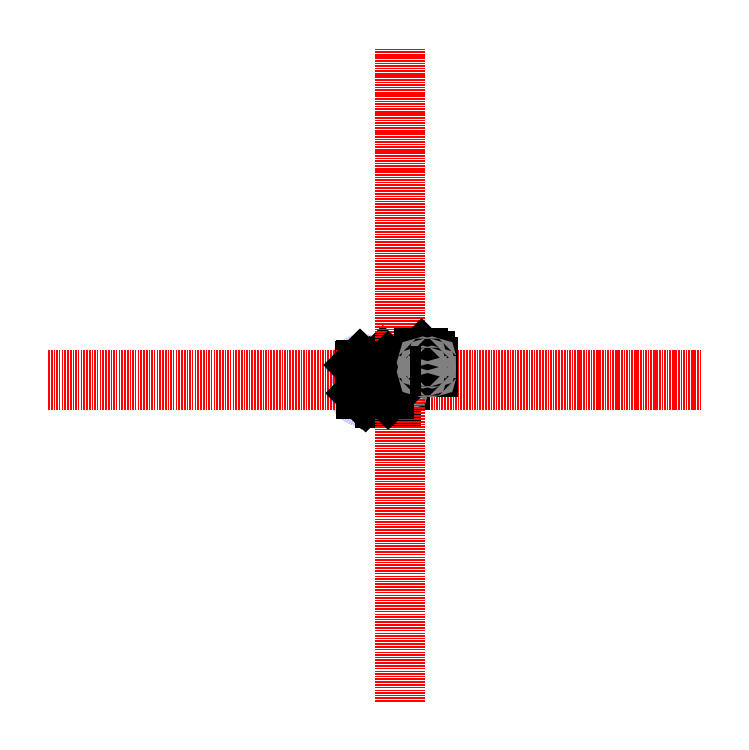
<metadata>
{"format":"dxf","ext":"dxf","renderer":"ezdxf+matplotlib","layout":"modelspace","background":"white","min_lineweight":24,"dpi":150}
</metadata>
<code>
0
SECTION
2
ENTITIES
0
CIRCLE
8
rotor_blades
10
-200
20
-200
40
127
0
CIRCLE
8
bolts
10
-190
20
-200
40
1.5
0
CIRCLE
8
bolts
10
-200
20
-190
40
1.5
0
CIRCLE
8
bolts
10
-210
20
-200
40
1.5
0
CIRCLE
8
bolts
10
-200
20
-210
40
1.5
0
CIRCLE
8
rotor_blades
10
200
20
-200
40
127
0
CIRCLE
8
bolts
10
200
20
-190
40
1.5
0
CIRCLE
8
bolts
10
190
20
-200
40
1.5
0
CIRCLE
8
bolts
10
200
20
-210
40
1.5
0
CIRCLE
8
bolts
10
210
20
-200
40
1.5
0
CIRCLE
8
rotor_blades
10
200
20
200
40
127
0
CIRCLE
8
bolts
10
190
20
200
40
1.5
0
CIRCLE
8
bolts
10
200
20
190
40
1.5
0
CIRCLE
8
bolts
10
210
20
200
40
1.5
0
CIRCLE
8
bolts
10
200
20
210
40
1.5
0
CIRCLE
8
rotor_blades
10
-200
20
200
40
127
0
CIRCLE
8
bolts
10
-200
20
190
40
1.5
0
CIRCLE
8
bolts
10
-190
20
200
40
1.5
0
CIRCLE
8
bolts
10
-200
20
210
40
1.5
0
CIRCLE
8
bolts
10
-210
20
200
40
1.5
0
LWPOLYLINE
8
frame
90
    4
70
    1
43
0
10
-80
20
80
10
80
20
80
10
80
20
-80
10
-80
20
-80
0
CIRCLE
8
rotors
10
200
20
200
40
13.75
0
CIRCLE
8
rotors
10
-200
20
200
40
13.75
0
CIRCLE
8
rotors
10
-200
20
-200
40
13.75
0
CIRCLE
8
rotors
10
-200
20
200
40
1.585
0
CIRCLE
8
rotors
10
200
20
200
40
1.585
0
CIRCLE
8
rotors
10
200
20
-200
40
1.585
0
CIRCLE
8
rotors
10
-200
20
-200
40
1.585
0
CIRCLE
8
rotors
10
200
20
-200
40
13.75
0
CIRCLE
8
bolts
10
60
20
70
40
2
0
CIRCLE
8
bolts
10
70
20
60
40
2
0
CIRCLE
8
bolts
10
30
20
40
40
2
0
CIRCLE
8
bolts
10
40
20
30
40
2
0
CIRCLE
8
bolts
10
10
20
10
40
2
0
CIRCLE
8
bolts
10
10
20
-10
40
2
0
CIRCLE
8
bolts
10
-10
20
-10
40
2
0
CIRCLE
8
bolts
10
-10
20
10
40
2
0
CIRCLE
8
bolts
10
70
20
-60
40
2
0
CIRCLE
8
bolts
10
60
20
-70
40
2
0
CIRCLE
8
bolts
10
40
20
-30
40
2
0
CIRCLE
8
bolts
10
30
20
-40
40
2
0
CIRCLE
8
bolts
10
-40
20
-30
40
2
0
CIRCLE
8
bolts
10
-30
20
-40
40
2
0
CIRCLE
8
bolts
10
-70
20
-60
40
2
0
CIRCLE
8
bolts
10
-60
20
-70
40
2
0
CIRCLE
8
bolts
10
-60
20
70
40
2
0
CIRCLE
8
bolts
10
-70
20
60
40
2
0
CIRCLE
8
bolts
10
-30
20
40
40
2
0
CIRCLE
8
bolts
10
-40
20
30
40
2
0
DIMENSION
8
measure
2
*D1
10
-222
20
185
30
0
11
-226.7
21
200
31
0
70
   32
71
    5
72
    0
3
Standard
53
0
210
0
220
0
230
1
13
-200
23
215
33
0
14
-200
24
185
34
0
50
90
0
DIMENSION
8
measure
2
*D2
10
-185
20
230
30
0
11
-200
21
234.7
31
0
70
   32
71
    5
72
    0
3
Standard
53
0
210
0
220
0
230
1
13
-215
23
200
33
0
14
-185
24
200
34
0
0
DIMENSION
8
measure
2
*D3
10
80
20
-120
30
0
11
-2.813e-14
21
-115.3
31
0
70
   33
71
    5
72
    0
3
Standard
53
0
210
0
220
0
230
1
13
-80
23
0
33
0
14
80
24
0
34
0
0
DIMENSION
8
measure
2
*D4
10
-130
20
-80
30
0
11
-134.7
21
5.741e-16
31
0
70
   33
71
    5
72
    0
3
Standard
53
0
210
0
220
0
230
1
13
-80
23
80
33
0
14
-80
24
-80
34
0
0
DIMENSION
8
measure
2
*D5
10
-213.8
20
200
30
0
11
-200
21
204.7
31
0
70
   35
71
    5
72
    0
3
Standard
53
0
210
0
220
0
230
1
15
-186.2
25
200
35
0
40
0
0
DIMENSION
8
measure
2
*D6
10
58
20
-70
30
0
11
60
21
-65.31
31
0
70
   35
71
    5
72
    0
3
Standard
53
0
210
0
220
0
230
1
15
62
25
-70
35
0
40
0
0
DIMENSION
8
measure
2
*D7
10
198.5
20
-210
30
0
11
200
21
-205.3
31
0
70
   35
71
    5
72
    0
3
Standard
53
0
210
0
220
0
230
1
15
201.5
25
-210
35
0
40
0
0
DIMENSION
8
measure
2
*D8
10
327
20
-340
30
0
11
200
21
-335.3
31
0
70
   33
71
    5
72
    0
3
Standard
53
0
210
0
220
0
230
1
13
73
23
-200
33
0
14
327
24
-200
34
0
0
DIMENSION
8
measure
2
*D9
10
120
20
300
30
0
11
11.69
21
198.3
31
0
70
   33
71
    5
72
    0
3
Standard
53
0
210
0
220
0
230
1
13
0
23
0
33
0
14
210
24
210
34
0
0
MTEXT
8
Text
10
0.1111
20
-62
30
0
40
2
41
35.56
71
    1
72
    1
1
Mass = 69.12g (Per sheet)
7
standard
210
0
220
0
230
1
50
0
73
    2
44
1
0
MTEXT
8
Text
10
0.1111
20
-65
30
0
40
2
41
30.06
71
    1
72
    1
1
Density = 2.7 g/cm^3
7
standard
210
0
220
0
230
1
50
0
73
    2
44
1
0
MTEXT
8
Text
10
-190
20
222
30
0
40
2
41
21.94
71
    1
72
    1
1
Brushless Motor
7
standard
210
0
220
0
230
1
50
0
73
    2
44
1
0
MTEXT
8
Text
10
-190
20
219
30
0
40
2
41
15.22
71
    1
72
    1
1
Mass = 50g
7
standard
210
0
220
0
230
1
50
0
73
    2
44
1
0
MTEXT
8
Text
10
240
20
-240
30
0
40
2
41
28.11
71
    1
72
    1
1
1045 Propeller Blade
7
standard
210
0
220
0
230
1
50
0
73
    2
44
1
0
MTEXT
8
Text
10
240
20
-243
30
0
40
2
41
15.89
71
    1
72
    1
1
Mass = 7.5g
7
standard
210
0
220
0
230
1
50
0
73
    2
44
1
0
MTEXT
8
Text
10
-270
20
170
30
0
40
2
41
71.44
71
    1
72
    1
1
Total Approximate Mass Before Battery = 927g
7
standard
210
0
220
0
230
1
50
0
73
    2
44
1
0
MTEXT
8
Text
10
-190
20
225
30
0
40
2
41
7.111
71
    1
72
    1
1
A2212
7
standard
210
0
220
0
230
1
50
0
73
    2
44
1
0
MTEXT
8
Text
10
-62
20
63
30
0
40
2
41
23.06
71
    1
72
    1
1
Battery 5000mAh
7
standard
210
0
220
0
230
1
50
0
73
    2
44
1
0
MTEXT
8
Text
10
-62
20
60
30
0
40
2
41
62
71
    1
72
    1
1
11.1v (125A max continuous draw, 175A burst)
7
standard
210
0
220
0
230
1
50
0
73
    2
44
1
0
MTEXT
8
Text
10
-42
20
16
30
0
40
2
41
19
71
    1
72
    1
1
Mass = 39.68g
7
standard
210
0
220
0
230
1
50
0
73
    2
44
1
0
MTEXT
8
Text
10
-62
20
56
30
0
40
2
41
16.78
71
    1
72
    1
1
Mass = 375g
7
standard
210
0
220
0
230
1
50
0
73
    2
44
1
0
MTEXT
8
Text
10
-269.8
20
167
30
0
40
2
41
92.89
71
    1
72
    1
1
Thrust = 1.73kg per rotor, with 11.1v battery spinning at 11100RPM.
7
standard
210
0
220
0
230
1
50
0
73
    2
44
1
0
MTEXT
8
Text
10
-269.3
20
164
30
0
40
2
41
42.06
71
    1
72
    1
1
Current Draw = 29.28A
7
standard
210
0
220
0
230
1
50
0
73
    2
44
1
0
LINE
8
ESC
10
-118.7
20
101.7
11
-101.7
21
118.7
0
LINE
8
ESC
10
-101.7
20
118.7
11
-69.7
21
86.7
0
LINE
8
ESC
10
-69.7
20
86.7
11
-86.7
21
69.7
0
MTEXT
8
Text
10
-108.7
20
108.7
30
0
40
2
41
4.222
71
    1
72
    1
1
ESC
7
standard
210
0
220
0
230
1
50
0
73
    2
44
1
0
MTEXT
8
Text
10
-108.7
20
105.7
30
0
40
2
41
15.22
71
    1
72
    1
1
Mass = 25g
7
standard
210
0
220
0
230
1
50
0
73
    2
44
1
0
LINE
8
ESC
10
-86.7
20
69.7
11
-118.7
21
101.7
0
LINE
8
ESC
10
-101.7
20
-118.7
11
-118.7
21
-101.7
0
LINE
8
ESC
10
-118.7
20
-101.7
11
-86.7
21
-69.7
0
LINE
8
ESC
10
-86.7
20
-69.7
11
-69.7
21
-86.7
0
LINE
8
ESC
10
-69.7
20
-86.7
11
-101.7
21
-118.7
0
LINE
8
ESC
10
118.7
20
-101.7
11
101.7
21
-118.7
0
LINE
8
ESC
10
101.7
20
-118.7
11
69.7
21
-86.7
0
LINE
8
ESC
10
69.7
20
-86.7
11
86.7
21
-69.7
0
LINE
8
ESC
10
86.7
20
-69.7
11
118.7
21
-101.7
0
LINE
8
ESC
10
101.7
20
118.7
11
118.7
21
101.7
0
LINE
8
ESC
10
118.7
20
101.7
11
86.7
21
69.7
0
LINE
8
ESC
10
86.7
20
69.7
11
69.7
21
86.7
0
LINE
8
ESC
10
69.7
20
86.7
11
101.7
21
118.7
0
MTEXT
8
Text
10
115
20
125
30
0
40
2
41
20.78
71
    1
72
    1
1
Mass = 87.5g
7
standard
210
0
220
0
230
1
50
0
73
    2
44
1
0
MTEXT
8
Text
10
104.8
20
129
30
0
40
2
41
51.06
71
    1
72
    1
1
Aluminum Square Tubing - 2mm Thick
7
standard
210
0
220
0
230
1
50
0
73
    2
44
1
0
LINE
8
battery
10
-15
20
15
11
15
21
15
0
LINE
8
battery
10
15
20
15
11
15
21
-15
0
LINE
8
battery
10
15
20
-15
11
-15
21
-15
0
LINE
8
battery
10
-15
20
-15
11
-15
21
15
0
MTEXT
8
Text
10
-12
20
13
30
0
40
2
41
33.89
71
    1
72
    1
1
Power Distribution Board
7
standard
210
0
220
0
230
1
50
0
73
    2
44
1
0
MTEXT
8
Text
10
-270
20
160
30
0
40
2
41
30.94
71
    1
72
    1
1
Total Mass = 1311g
7
standard
210
0
220
0
230
1
50
0
73
    2
44
1
0
MTEXT
8
Text
10
-270
20
156
30
0
40
2
41
36.06
71
    1
72
    1
1
Lift capability = 5609g
7
standard
210
0
220
0
230
1
50
0
73
    2
44
1
0
MTEXT
8
Text
10
-269.4
20
152
30
0
40
2
41
45.72
71
    1
72
    1
1
With Air density = 1.293 kg/m^3
7
standard
210
0
220
0
230
1
50
0
73
    2
44
1
0
MTEXT
8
Text
10
-42
20
20
30
0
40
2
41
32.72
71
    1
72
    1
1
BeagleBone Black Rev C
7
standard
210
0
220
0
230
1
50
0
73
    2
44
1
0
MTEXT
8
Text
10
0
20
-58
30
0
40
2
41
21.06
71
    1
72
    1
1
Aluminum Frame
7
standard
210
0
220
0
230
1
50
0
73
    2
44
1
0
DIMENSION
8
measure
2
*D10
10
255
20
145
30
0
11
51.69
21
-51.69
31
0
70
   33
71
    5
72
    0
3
Standard
53
0
210
0
220
0
230
1
13
-200
23
-200
33
0
14
200
24
200
34
0
0
DIMENSION
8
measure
2
*D11
10
-105
20
122
30
0
11
-116.8
21
116.8
31
0
70
   33
71
    5
72
    0
3
Standard
53
0
210
0
220
0
230
1
13
-117
23
100
33
0
14
-100
24
117
34
0
0
DIMENSION
8
measure
2
*D12
10
-85.5
20
135.5
30
0
11
-66.19
21
122.8
31
0
70
   33
71
    5
72
    0
3
Standard
53
0
210
0
220
0
230
1
13
-70
23
87
33
0
14
-102
24
119
34
0
0
MTEXT
8
misc_text
10
-200
20
300
30
0
40
1
41
84.86
71
    1
72
    1
3
Specifications:\P\PA2212 1000KV Brushless Motor:\PModel: A2212\PKV: 1000\PMAX Efficiency: 80%\PMAX Efficiency Current: 4-10A (>75%)\PCurrent Capacity: 12A / 60s\PNo Load Current: 10 V : 0.5 A-Apply to the ESC: 30A.\PApply to the Lipo: 2 - 3S.\PApply
3
to the NiCD / NiMH: 6 - 9S.\PMotor Dimension: 27.5 x 27mm\PShaft Diameter: 3.17mm\PWeight: 50g approx\P30A Brushless ESC:\POutput: Continuous 30A, burst 40A up to 10 Seconds.\PInput voltage: 2-4 cells Li-poly battery or 5-12 cells NiCd/NIMh battery\P
3
BEC: 2A / 5V (Linear mode).\PMax speed: 210,000rpm for 2 poles BLM, 70,000rpm for 6 poles BLM, 35,000rpm for 12 poles BLM. (BLM: Brushless Motor)\PSize: 45 * 24 * 11mm / 1.8 * 0.9 * 0.4in\PWeight: 25g / 0.9oz\P1045 Propellers:\PDiameter of Shaft: 6
3
mm\PAdjustable by hole adapter (3mm, 3.2mm, 4mm, 5mm, 6mm, 6.35mm, 7.95mm)\PThickness of center: 9.7mm\PWeight: 15 gram/ pair\PRecommended wheelbase: 550mm - 700mm\P\PPackage Includes: \P\P1x A2212 13T 1000KV Brushless Motor\P1x Motor sets\P1x 30A ES
1
C\P1x 1045 Propeller
7
standard
210
0
220
0
230
1
50
0
73
    2
44
1
0
LINE
8
bbb
10
-79
20
20
11
-60
21
20
0
LINE
8
bbb
10
-60
20
20
11
-60
21
1
0
LINE
8
bbb
10
-60
20
1
11
-79
21
1
0
LINE
8
bbb
10
-79
20
1
11
-79
21
20
0
MTEXT
8
Text
10
-77
20
18
30
0
40
2
41
4.444
71
    1
72
    1
1
RTC
7
standard
210
0
220
0
230
1
50
0
73
    2
44
1
0
CIRCLE
8
bolts_large
10
-70
20
70
40
2
0
CIRCLE
8
bolts_large
10
70
20
70
40
2
0
CIRCLE
8
bolts_large
10
70
20
-70
40
2
0
CIRCLE
8
bolts_large
10
-70
20
-70
40
2
0
LWPOLYLINE
8
battery
90
    4
70
    1
43
0
10
67
20
78
10
-66
20
78
10
-66
20
32
10
67
20
32
0
LINE
8
bbb
10
-50
20
-25
11
40
21
-25
0
LINE
8
bbb
10
40
20
-25
11
40
21
30
0
LINE
8
bbb
10
40
20
30
11
-50
21
30
0
LINE
8
bbb
10
-50
20
30
11
-50
21
-25
0
LWPOLYLINE
8
bbb
90
    4
70
    1
43
0
10
-62
20
-26
10
42
20
-26
10
42
20
-79
10
-62
20
-79
0
MTEXT
8
Text
10
-59
20
-29
30
0
40
2
41
24.39
71
    1
72
    1
1
Voltage Regulator
7
standard
210
0
220
0
230
1
50
0
73
    2
44
1
0
MTEXT
8
Text
10
-77
20
77
30
0
40
2
41
2
71
    1
72
    1
1
L1
7
standard
210
0
220
0
230
1
50
0
73
    2
44
1
0
LINE
8
center
10
-5000
20
80
11
5000
21
80
0
LINE
8
center
10
-5000
20
-80
11
5000
21
-80
0
LWPOLYLINE
8
frame
90
    4
70
    1
43
0
10
300
20
80
10
460
20
80
10
460
20
-80
10
300
20
-80
0
MTEXT
8
Text
10
303
20
77
30
0
40
2
41
2.444
71
    1
72
    1
1
L2
7
standard
210
0
220
0
230
1
50
0
73
    2
44
1
0
CIRCLE
8
bolts_large
10
310
20
70
40
2
0
CIRCLE
8
bolts_large
10
450
20
70
40
2
0
CIRCLE
8
bolts_large
10
450
20
-70
40
2
0
CIRCLE
8
bolts_large
10
310
20
-70
40
2
0
LWPOLYLINE
8
frame
90
    4
70
    1
43
0
10
350
20
-10
10
410
20
-10
10
410
20
-20
10
350
20
-20
0
MTEXT
8
Text
10
365
20
-28
30
0
40
2
41
17.06
71
    1
72
    1
1
OLED Display
7
standard
210
0
220
0
230
1
50
0
73
    2
44
1
0
LWPOLYLINE
8
bbb
90
    4
70
    1
43
0
10
363
20
-23
10
398
20
-23
10
398
20
-43
10
363
20
-43
0
CIRCLE
8
bolts
10
365
20
-25
40
1
0
CIRCLE
8
bolts
10
396
20
-25
40
1
0
CIRCLE
8
bolts
10
396
20
-41
40
1
0
CIRCLE
8
bolts
10
365
20
-41
40
1
0
LWPOLYLINE
8
bbb
90
    4
70
    1
43
0
10
370
20
8
10
390
20
8
10
390
20
-8
10
370
20
-8
0
MTEXT
8
Text
10
371
20
7
30
0
40
2
41
60.61
71
    1
72
    1
1
MEMS Sensor (3-axis gyro & accelerometer)
7
standard
210
0
220
0
230
1
50
0
73
    2
44
1
0
MTEXT
8
Text
10
351
20
-11
30
0
40
2
41
29.33
71
    1
72
    1
1
1x6cm wire slot to L1
7
standard
210
0
220
0
230
1
50
0
73
    2
44
1
0
LWPOLYLINE
8
bbb
90
    4
70
    1
43
0
10
320
20
-50
10
332
20
-50
10
332
20
-66
10
320
20
-66
0
MTEXT
8
Text
10
321
20
-51
30
0
40
2
41
6.889
71
    1
72
    1
1
DHT11
7
standard
210
0
220
0
230
1
50
0
73
    2
44
1
0
LWPOLYLINE
8
bbb
90
    4
70
    1
43
0
10
340
20
-50
10
352
20
-50
10
352
20
-66
10
340
20
-66
0
MTEXT
8
Text
10
341
20
-51
30
0
40
2
41
6.889
71
    1
72
    1
1
DHT11
7
standard
210
0
220
0
230
1
50
0
73
    2
44
1
0
LINE
8
center
10
380
20
-4920
11
380
21
5080
0
LWPOLYLINE
8
bbb
90
    4
70
    1
43
0
10
360
20
-50
10
421
20
-50
10
421
20
-70
10
360
20
-70
0
MTEXT
8
Text
10
362
20
-52
30
0
40
2
41
15.28
71
    1
72
    1
1
GPS Module
7
standard
210
0
220
0
230
1
50
0
73
    2
44
1
0
LINE
8
rotor_shafts
10
-191
20
209
11
-1
21
20
0
LINE
8
rotor_shafts
10
-1
20
20
11
-1
21
1
0
LINE
8
rotor_shafts
10
-1
20
1
11
-20
21
1
0
LINE
8
rotor_shafts
10
-20
20
1
11
-209
21
191
0
LINE
8
rotor_shafts
10
-209
20
191
11
-214
21
196
0
LINE
8
rotor_shafts
10
-214
20
206
11
-214
21
196
0
LINE
8
rotor_shafts
10
-191
20
209
11
-196
21
214
0
LINE
8
rotor_shafts
10
-206
20
214
11
-214
21
206
0
LINE
8
rotor_shafts
10
-196
20
214
11
-206
21
214
0
ARC
8
rotor_shafts
10
-200
20
200
40
14.42
50
254.4
51
15.64
0
LINE
8
rotor_shafts
10
-209
20
-191
11
-20
21
-1
0
LINE
8
rotor_shafts
10
-20
20
-1
11
-1
21
-1
0
LINE
8
rotor_shafts
10
-1
20
-1
11
-1
21
-20
0
LINE
8
rotor_shafts
10
-1
20
-20
11
-191
21
-209
0
LINE
8
rotor_shafts
10
-191
20
-209
11
-196
21
-214
0
LINE
8
rotor_shafts
10
-206
20
-214
11
-196
21
-214
0
LINE
8
rotor_shafts
10
-209
20
-191
11
-214
21
-196
0
LINE
8
rotor_shafts
10
-214
20
-206
11
-206
21
-214
0
LINE
8
rotor_shafts
10
-214
20
-196
11
-214
21
-206
0
ARC
8
rotor_shafts
10
-200
20
-200
40
14.42
50
344.4
51
105.6
0
LINE
8
rotor_shafts
10
191
20
-209
11
1
21
-20
0
LINE
8
rotor_shafts
10
1
20
-20
11
1
21
-1
0
LINE
8
rotor_shafts
10
1
20
-1
11
20
21
-1
0
LINE
8
rotor_shafts
10
20
20
-1
11
209
21
-191
0
LINE
8
rotor_shafts
10
209
20
-191
11
214
21
-196
0
LINE
8
rotor_shafts
10
214
20
-206
11
214
21
-196
0
LINE
8
rotor_shafts
10
191
20
-209
11
196
21
-214
0
LINE
8
rotor_shafts
10
206
20
-214
11
214
21
-206
0
LINE
8
rotor_shafts
10
196
20
-214
11
206
21
-214
0
ARC
8
rotor_shafts
10
200
20
-200
40
14.42
50
74.36
51
195.6
0
LINE
8
rotor_shafts
10
209
20
191
11
20
21
1
0
LINE
8
rotor_shafts
10
20
20
1
11
1
21
1
0
LINE
8
rotor_shafts
10
1
20
1
11
1
21
20
0
LINE
8
rotor_shafts
10
1
20
20
11
191
21
209
0
LINE
8
rotor_shafts
10
191
20
209
11
196
21
214
0
LINE
8
rotor_shafts
10
206
20
214
11
196
21
214
0
LINE
8
rotor_shafts
10
209
20
191
11
214
21
196
0
LINE
8
rotor_shafts
10
214
20
206
11
206
21
214
0
LINE
8
rotor_shafts
10
214
20
196
11
214
21
206
0
ARC
8
rotor_shafts
10
200
20
200
40
14.42
50
164.4
51
285.6
0
DIMENSION
8
measure
2
*D13
10
-228.5
20
246.5
30
0
11
-240.8
21
240.8
31
0
70
   33
71
    5
3
Standard
53
0
210
0
220
0
230
1
13
-204
23
186
33
0
14
-186
24
204
34
0
0
LEADER
8
measure
3
Standard
71
    1
72
    0
73
    3
74
    0
75
    0
40
1
41
10
76
2
76
2
10
-214
20
-196
30
0
10
-214
20
-155
30
0
0
DIMENSION
8
measure
2
*D15
10
-214
20
-155
30
0
11
0
21
0
31
0
70
   34
71
    5
3
Standard
53
0
210
0
220
0
230
1
13
-209
23
-191
33
0
14
-20
24
-1
34
0
15
-214
25
-196
35
0
16
-201
26
-160
36
0
0
INSERT
8
measure
2
Shaft
10
490
20
440
30
0
41
1
42
1
43
0
50
0
70
    1
71
    1
44
0
45
0
0
INSERT
8
measure
2
frame
10
720
20
280
30
0
41
1
42
1
43
0
50
0
70
    1
71
    1
44
0
45
0
0
MTEXT
8
Text
10
-59
20
-32
30
0
40
1
41
67.31
71
    1
72
    1
3
Analog Control: \Pusing a mini screwdriver to increase or decrease output voltage by adjusting the screw, \Pclockwise to step up voltage and counterclockwise to step down voltage.\PHas very stable output, input range is DC 4~40V and output range is D
3
C 1.25~37V, \Pplease make sure the input voltage should be higher than output voltage at least 1V. \PCan be used for many electronic projects.\PPress the button next to voltmeter to test input voltage or output voltage. \PGreen LED lights on when tes
3
ting output voltage; red LED lights on when testing input voltage.\P\PWith input and output voltage measurement error calibration function; \PWiring terminals require no soldering iron and create convenient usage.\PPress the button for 1 to 4 seconds
1
, \Pvoltmeter would be shut off when releasing your hands; the voltmeter is very accurate.
7

210
0
220
0
230
1
50
0
73
    2
44
1
0
ENDSEC
0
EOF

</code>
